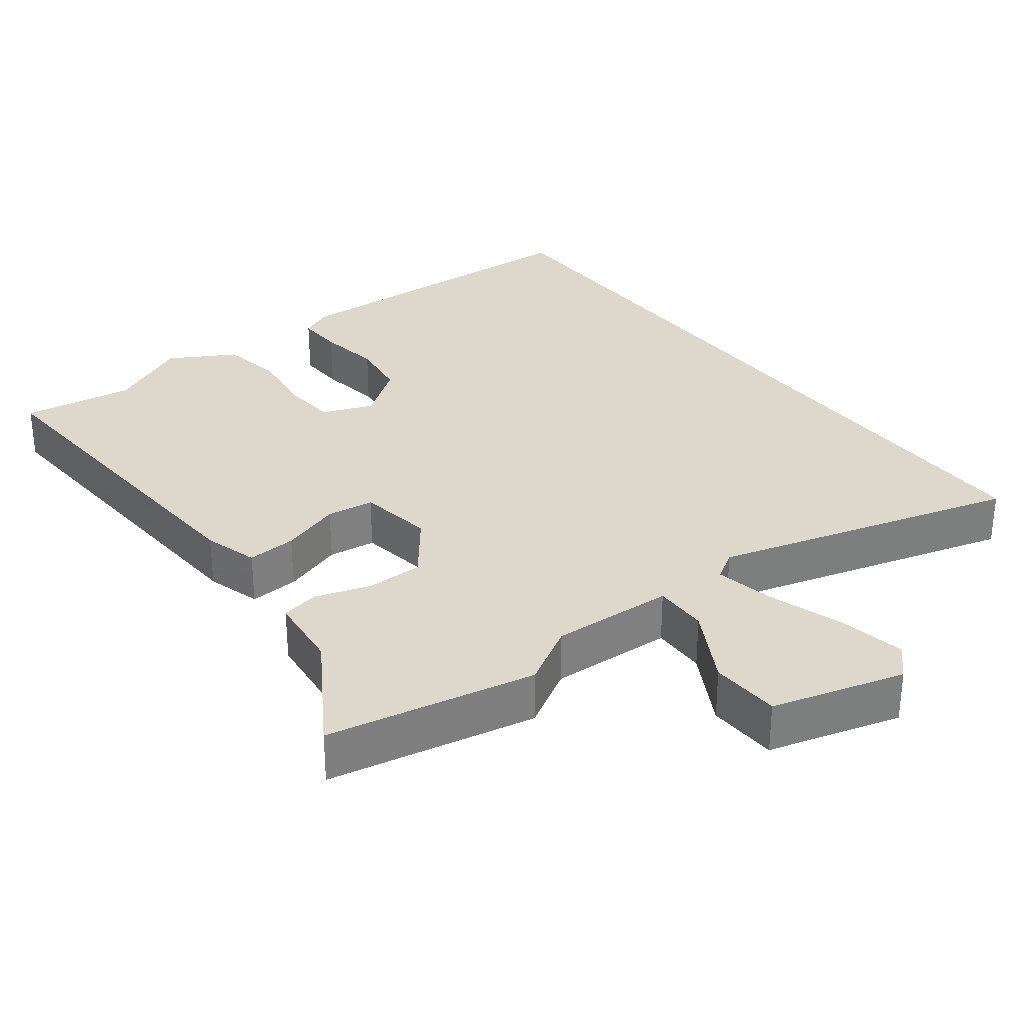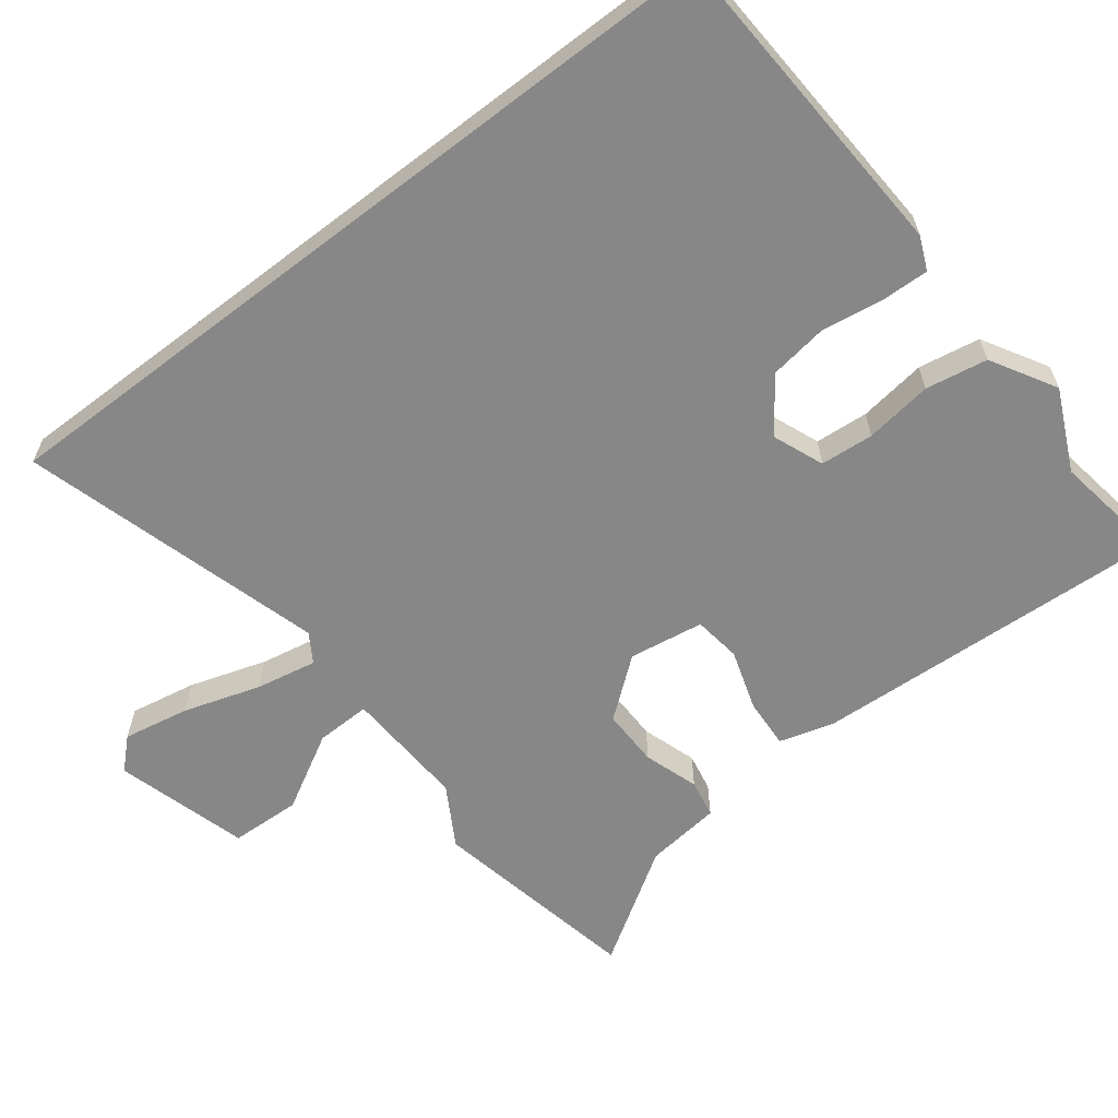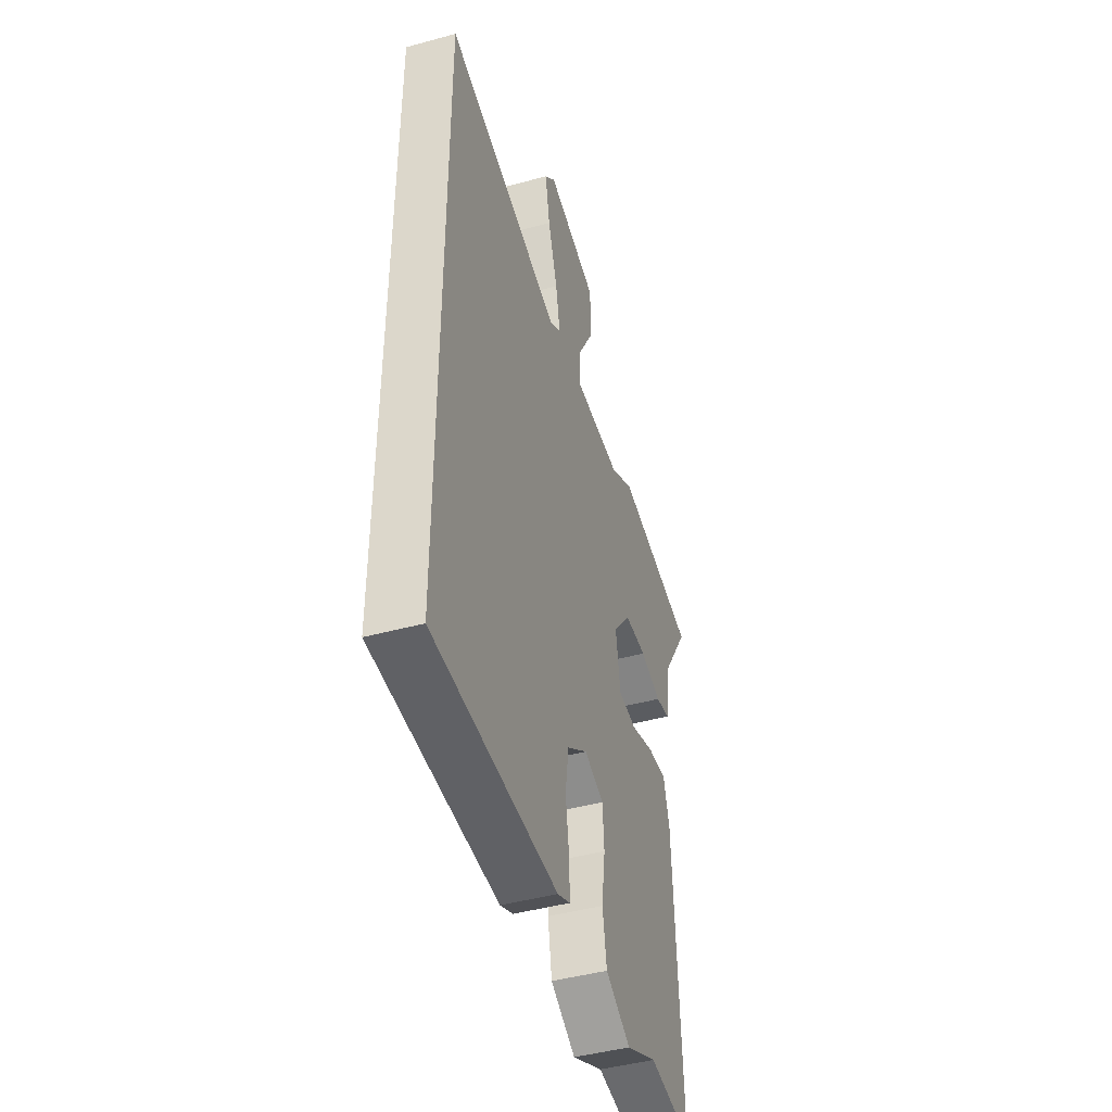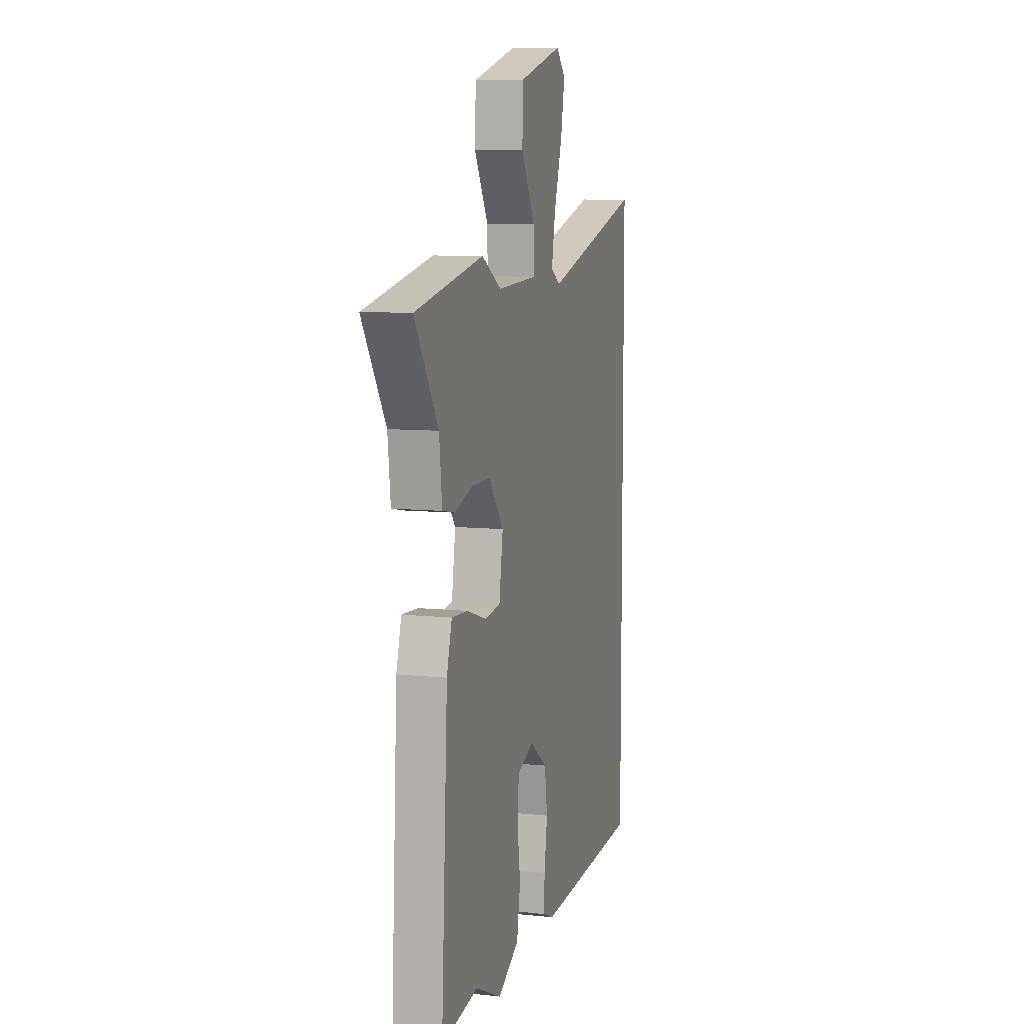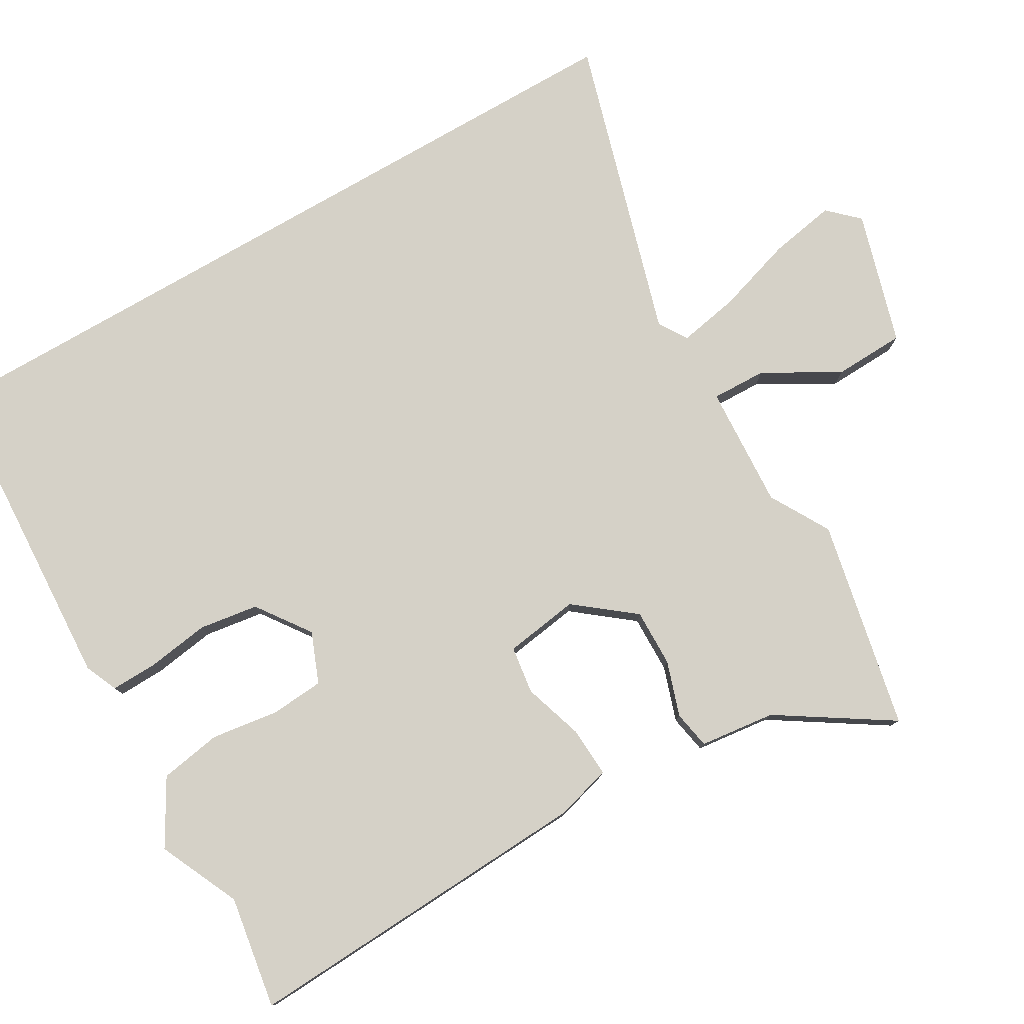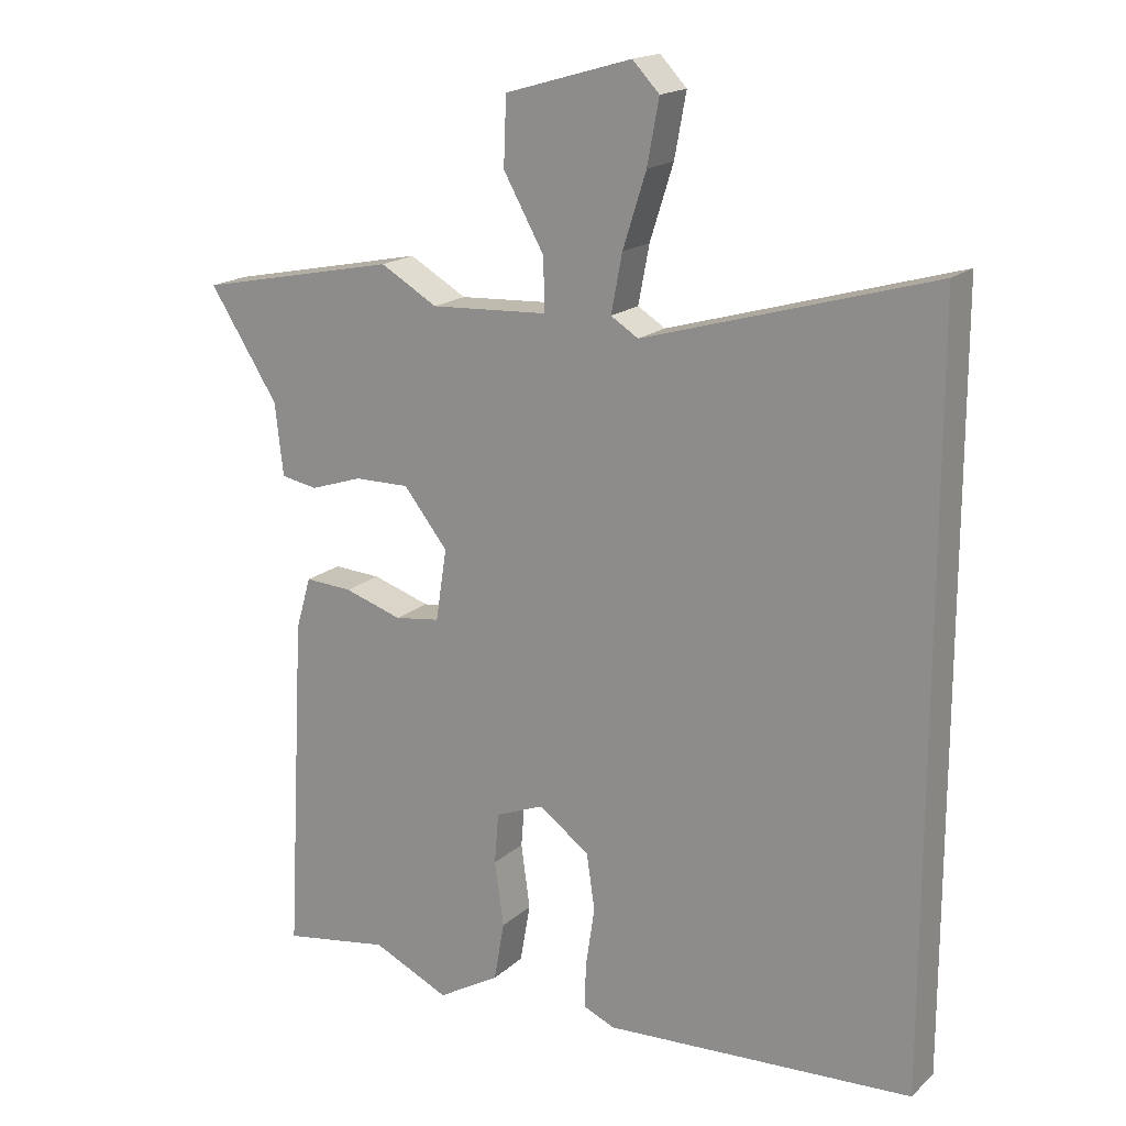
<metadata>
{"format":"obj","ext":"obj","renderer":"f3d","projection":"perspective","resolution":1024,"background":"white","views":[{"elev":31.4,"azim":-37.7,"up":"+Y"},{"elev":-62.5,"azim":127.5,"up":"+Y"},{"elev":-44.7,"azim":107.7,"up":"+Z"},{"elev":8.5,"azim":-73.7,"up":"+Z"},{"elev":79.0,"azim":-120.0,"up":"+Y"},{"elev":17.7,"azim":31.2,"up":"+Z"}]}
</metadata>
<code>
v -0.346 0.07 -0.475
v -0.502 0.07 -0.5
v -0.475 0.07 -0.005
v -0.453 0.07 0.071
v -0.384 0.07 0.067
v -0.3 0.07 0.04
v -0.234 0.07 0.049
v -0.218 0.07 0.153
v -0.282 0.07 0.234
v -0.362 0.07 0.233
v -0.438 0.07 0.208
v -0.491 0.07 0.218
v -0.503 0.07 0.323
v -0.603 0.07 0.479
v -0.312 0.07 0.538
v -0.229 0.07 0.49
v -0.058 0.07 0.499
v -0.06 0.07 0.575
v -0.119 0.07 0.68
v -0.115 0.07 0.778
v 0.069 0.07 0.831
v 0.108 0.07 0.79
v 0.091 0.07 0.698
v 0.057 0.07 0.591
v 0.041 0.07 0.507
v 0.081 0.07 0.482
v 0.5 0.07 0.603
v 0.5 0.07 -0.476
v 0.051 0.07 -0.5
v 0.005 0.07 -0.48
v 0.007 0.07 -0.415
v 0.02 0.07 -0.328
v 0.008 0.07 -0.246
v -0.066 0.07 -0.193
v -0.136 0.07 -0.221
v -0.142 0.07 -0.295
v -0.129 0.07 -0.389
v -0.144 0.07 -0.475
v -0.234 0.07 -0.527
v -0.346 0 -0.475
v -0.502 0 -0.5
v -0.475 0 -0.005
v -0.453 0 0.071
v -0.384 0 0.067
v -0.3 0 0.04
v -0.234 0 0.049
v -0.218 0 0.153
v -0.282 0 0.234
v -0.362 0 0.233
v -0.438 0 0.208
v -0.491 0 0.218
v -0.503 0 0.323
v -0.603 0 0.479
v -0.312 0 0.538
v -0.229 0 0.49
v -0.058 0 0.499
v -0.06 0 0.575
v -0.119 0 0.68
v -0.115 0 0.778
v 0.069 0 0.831
v 0.108 0 0.79
v 0.091 0 0.698
v 0.057 0 0.591
v 0.041 0 0.507
v 0.081 0 0.482
v 0.5 0 0.603
v 0.5 0 -0.476
v 0.051 0 -0.5
v 0.005 0 -0.48
v 0.007 0 -0.415
v 0.02 0 -0.328
v 0.008 0 -0.246
v -0.066 0 -0.193
v -0.136 0 -0.221
v -0.142 0 -0.295
v -0.129 0 -0.389
v -0.144 0 -0.475
v -0.234 0 -0.527
f 38 39 1
f 37 38 1
f 36 37 1
f 4 5 6
f 3 4 6
f 2 3 6
f 1 2 6
f 36 1 6
f 35 36 6
f 34 35 6 7
f 33 34 7 8
f 30 31 32
f 29 30 32
f 28 29 32
f 27 28 32
f 26 27 32 33
f 25 26 33 8
f 22 23 24
f 21 22 24
f 20 21 24
f 19 20 24
f 18 19 24
f 17 18 24 25
f 13 14 15 16
f 13 16 17
f 12 13 17
f 11 12 17
f 10 11 17
f 9 10 17 25
f 8 9 25
f 40 78 77
f 40 77 76
f 40 76 75
f 45 44 43
f 45 43 42
f 45 42 41
f 45 41 40
f 45 40 75
f 45 75 74
f 46 45 74 73
f 47 46 73 72
f 71 70 69
f 71 69 68
f 71 68 67
f 71 67 66
f 72 71 66 65
f 47 72 65 64
f 63 62 61
f 63 61 60
f 63 60 59
f 63 59 58
f 63 58 57
f 64 63 57 56
f 55 54 53 52
f 56 55 52
f 56 52 51
f 56 51 50
f 56 50 49
f 64 56 49 48
f 64 48 47
f 1 40 41 2
f 2 41 42 3
f 3 42 43 4
f 4 43 44 5
f 5 44 45 6
f 6 45 46 7
f 7 46 47 8
f 8 47 48 9
f 9 48 49 10
f 10 49 50 11
f 11 50 51 12
f 12 51 52 13
f 13 52 53 14
f 14 53 54 15
f 15 54 55 16
f 16 55 56 17
f 17 56 57 18
f 18 57 58 19
f 19 58 59 20
f 20 59 60 21
f 21 60 61 22
f 22 61 62 23
f 23 62 63 24
f 24 63 64 25
f 25 64 65 26
f 26 65 66 27
f 27 66 67 28
f 28 67 68 29
f 29 68 69 30
f 30 69 70 31
f 31 70 71 32
f 32 71 72 33
f 33 72 73 34
f 34 73 74 35
f 35 74 75 36
f 36 75 76 37
f 37 76 77 38
f 38 77 78 39
f 39 78 40 1

</code>
